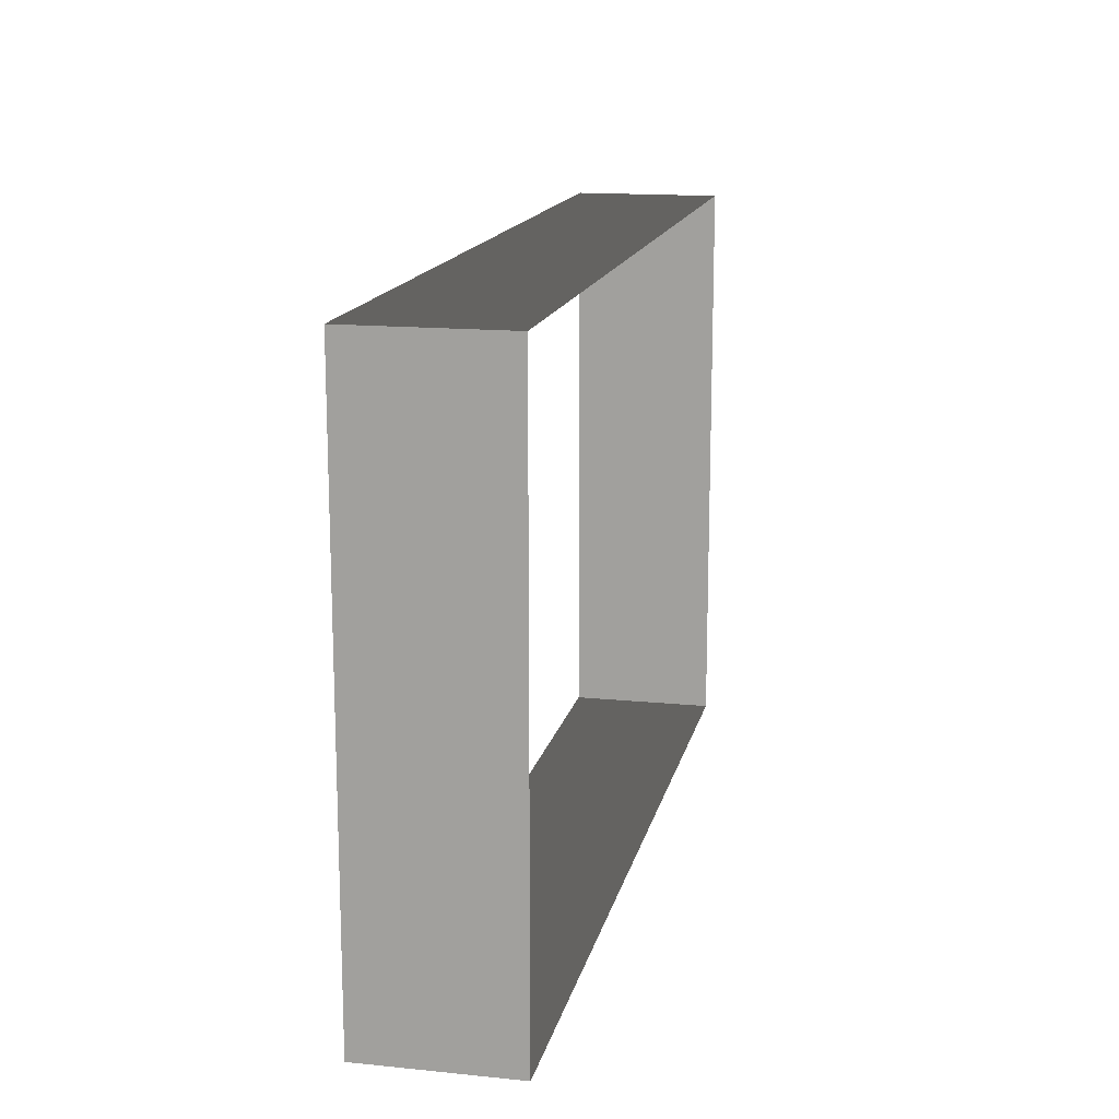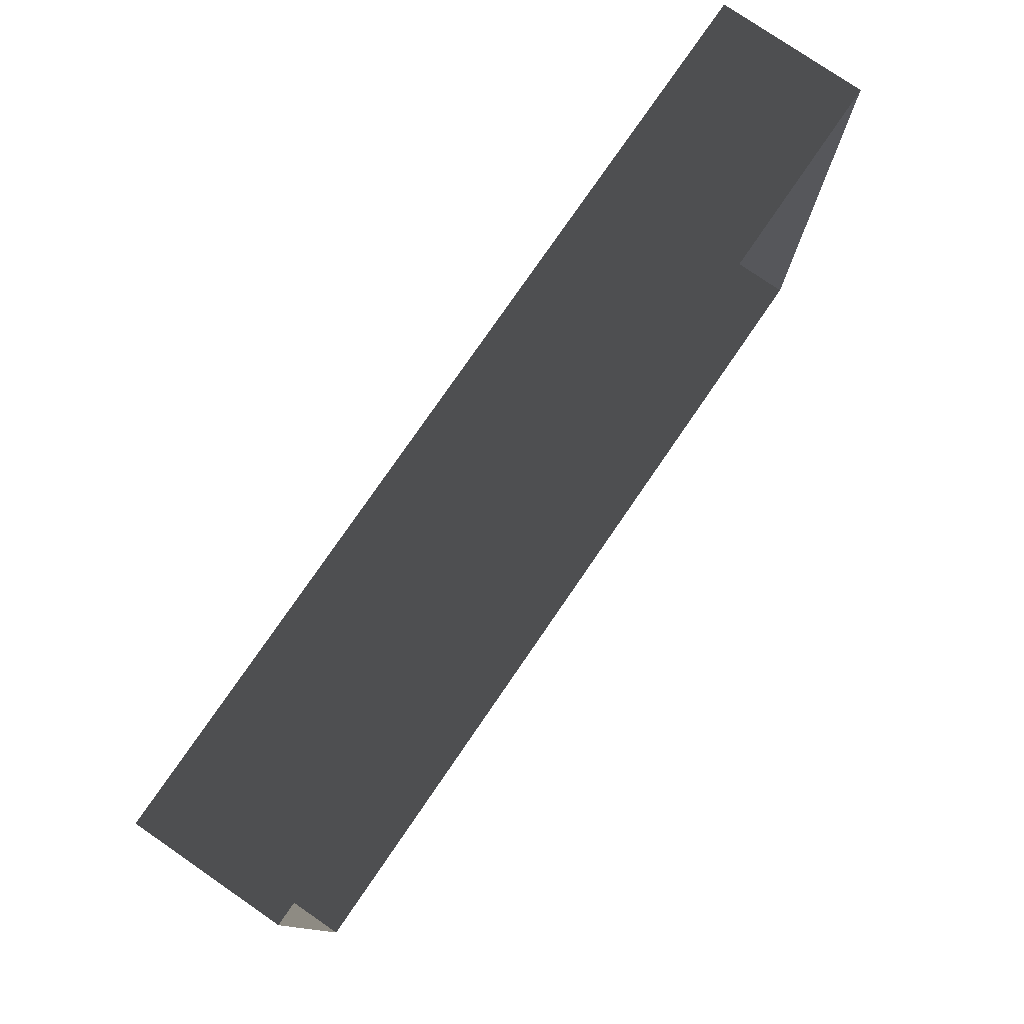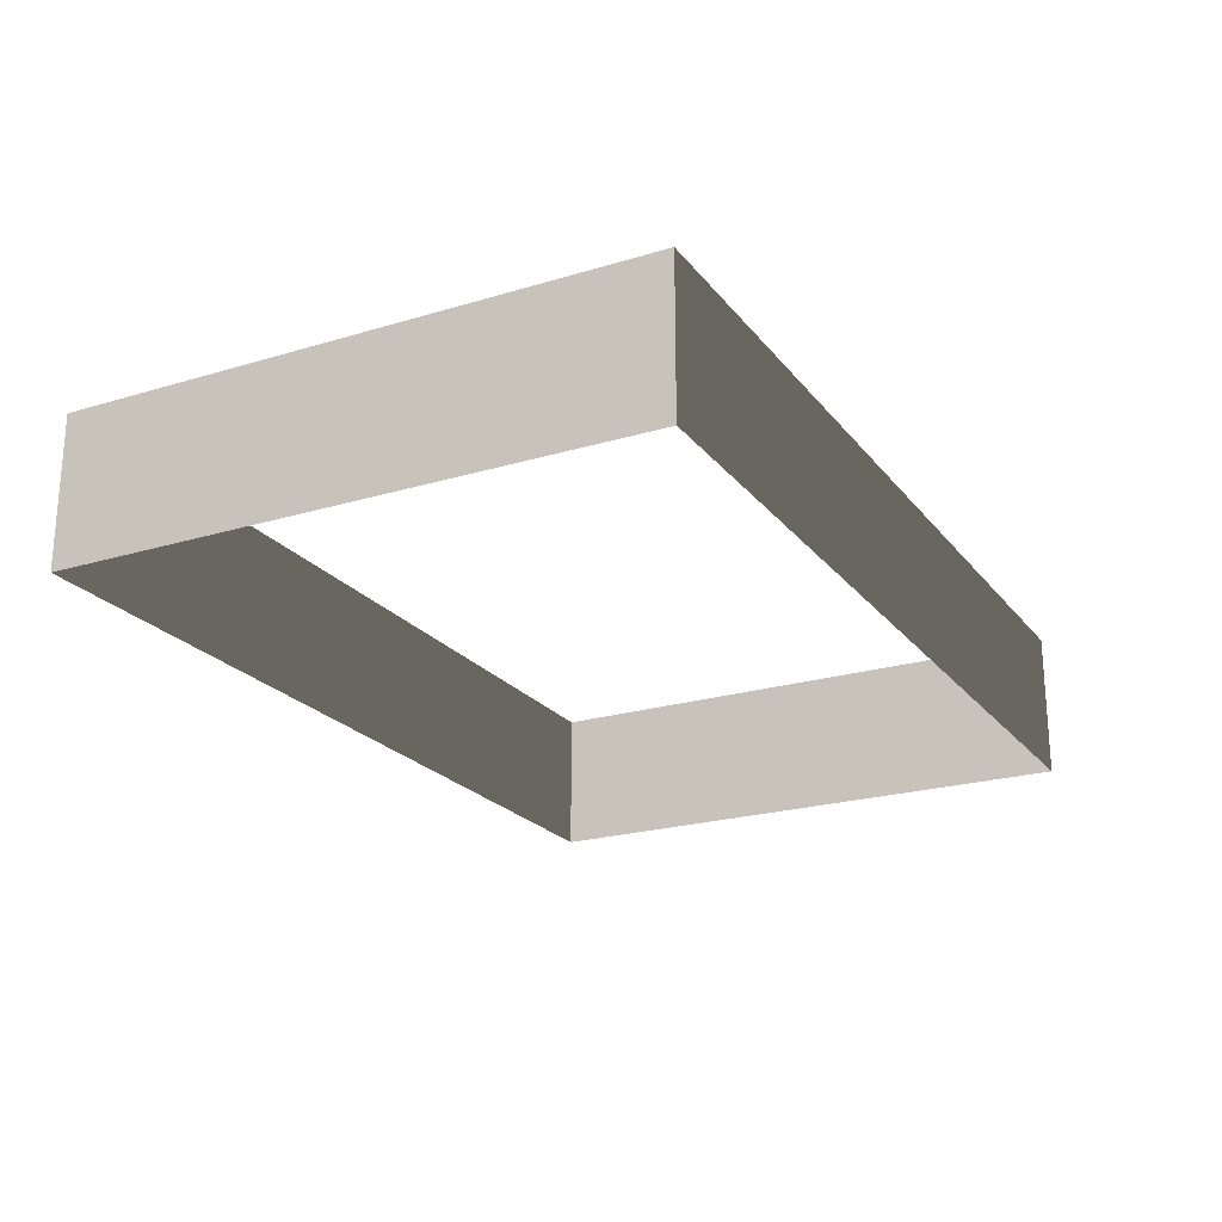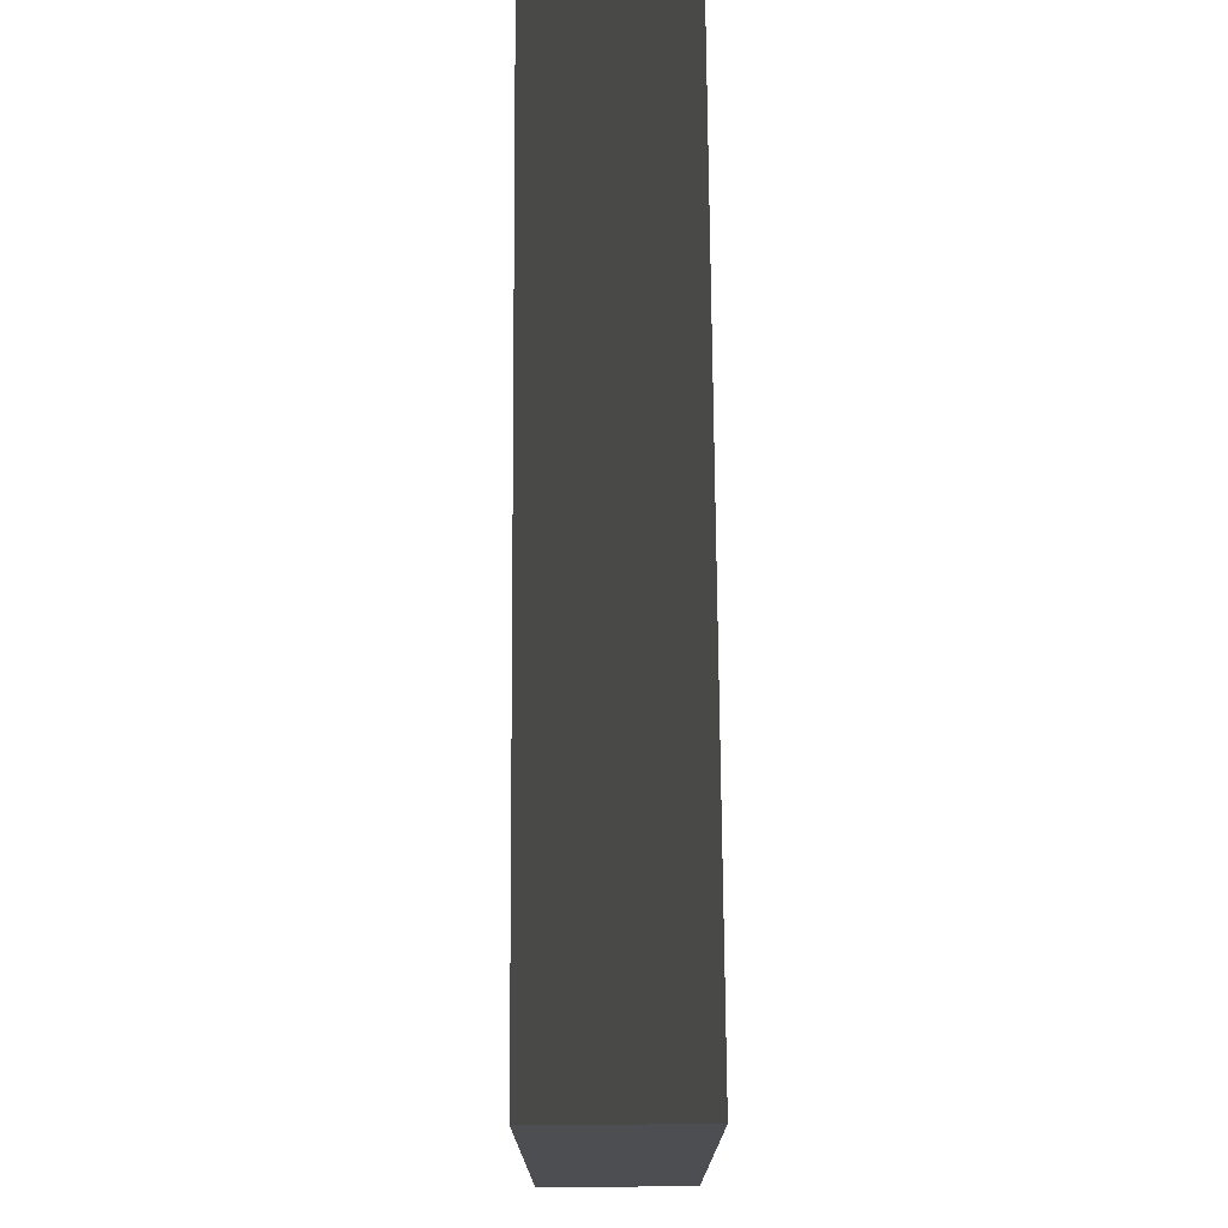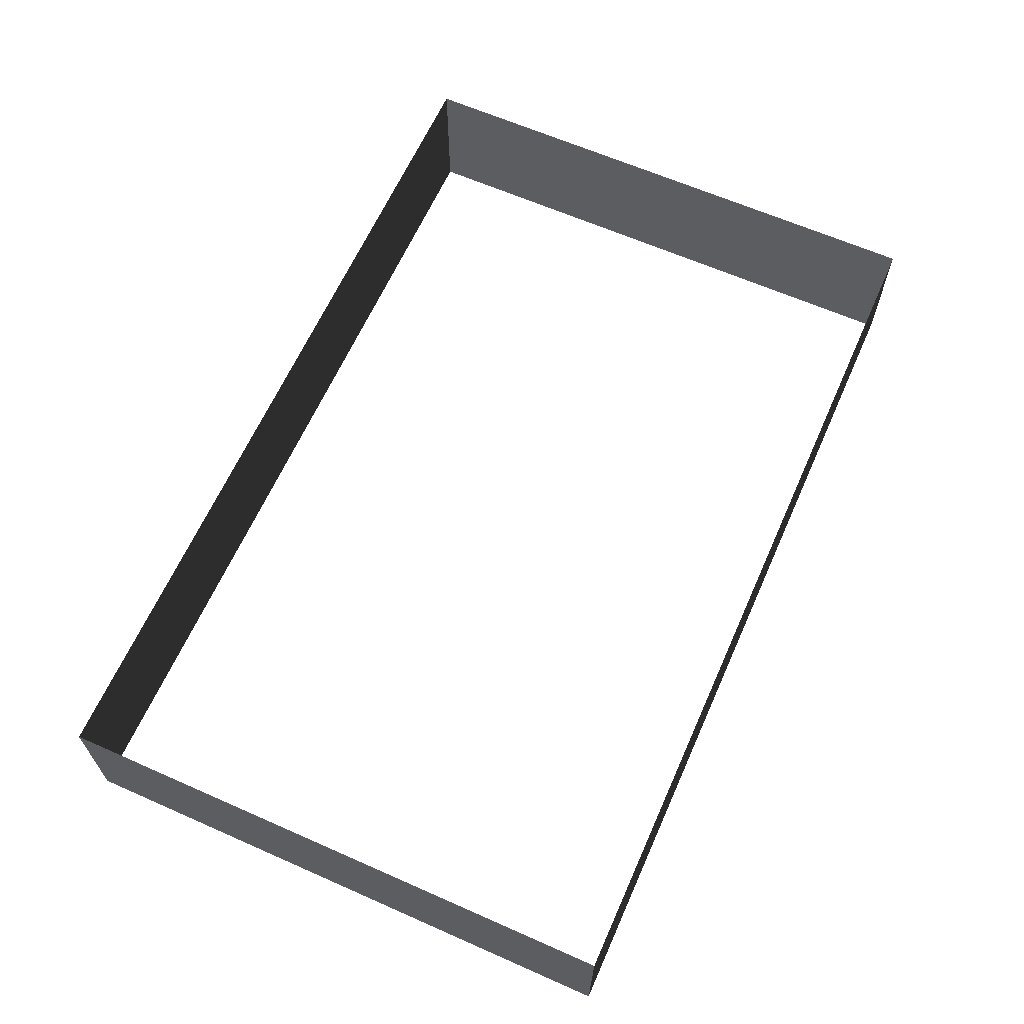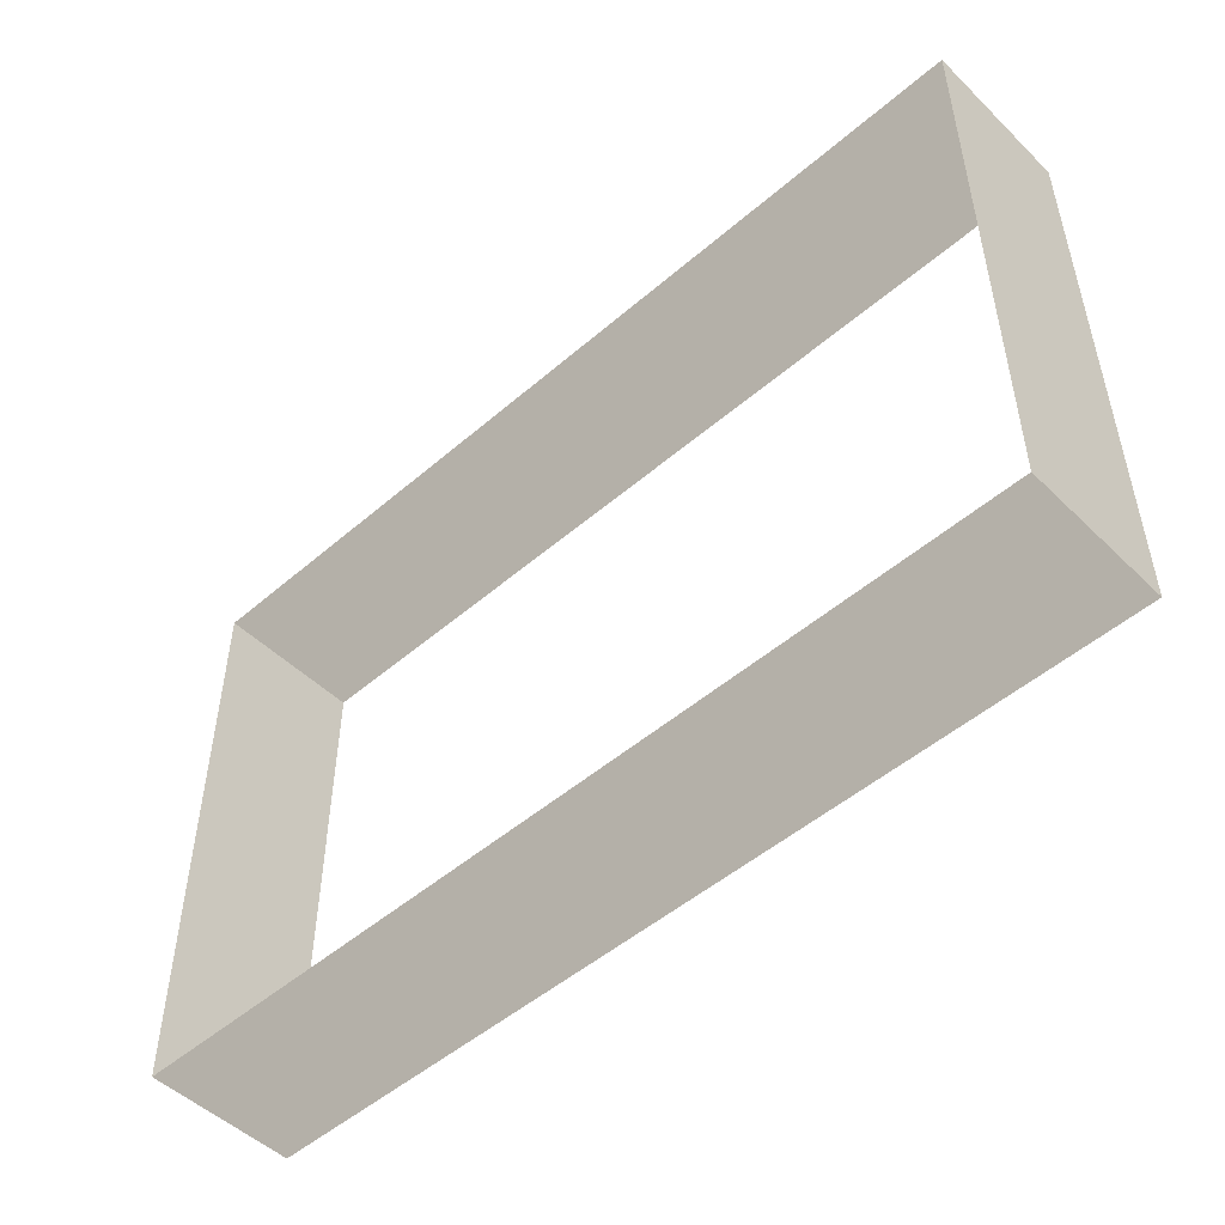
<metadata>
{"format":"obj","ext":"obj","renderer":"f3d","projection":"perspective","resolution":1024,"background":"white","views":[{"elev":15.2,"azim":102.1,"up":"+Y"},{"elev":77.9,"azim":124.5,"up":"+Y"},{"elev":-22.2,"azim":-62.4,"up":"+Z"},{"elev":72.9,"azim":89.6,"up":"+Y"},{"elev":64.0,"azim":114.0,"up":"+Z"},{"elev":-50.0,"azim":43.4,"up":"+Y"}]}
</metadata>
<code>
v -6.289 -5.56 4.178
v -6.289 -5.56 3.482
v -6.289 -2.847 3.482
v -6.289 -2.847 4.178
v -2.053 -2.847 4.178
v -2.053 -2.847 3.482
v -2.053 -5.56 3.482
v -2.053 -5.56 4.178
v -2.053 -5.56 4.178
v -2.053 -5.56 3.482
v -6.289 -5.56 3.482
v -6.289 -5.56 4.178
v -6.289 -2.847 4.178
v -6.289 -2.847 3.482
v -2.053 -2.847 3.482
v -2.053 -2.847 4.178
g Building_small_t1.100_36700_472
f 1 3 2
f 1 4 3
f 5 7 6
f 5 8 7
f 9 11 10
f 9 12 11
f 13 15 14
f 13 16 15

</code>
